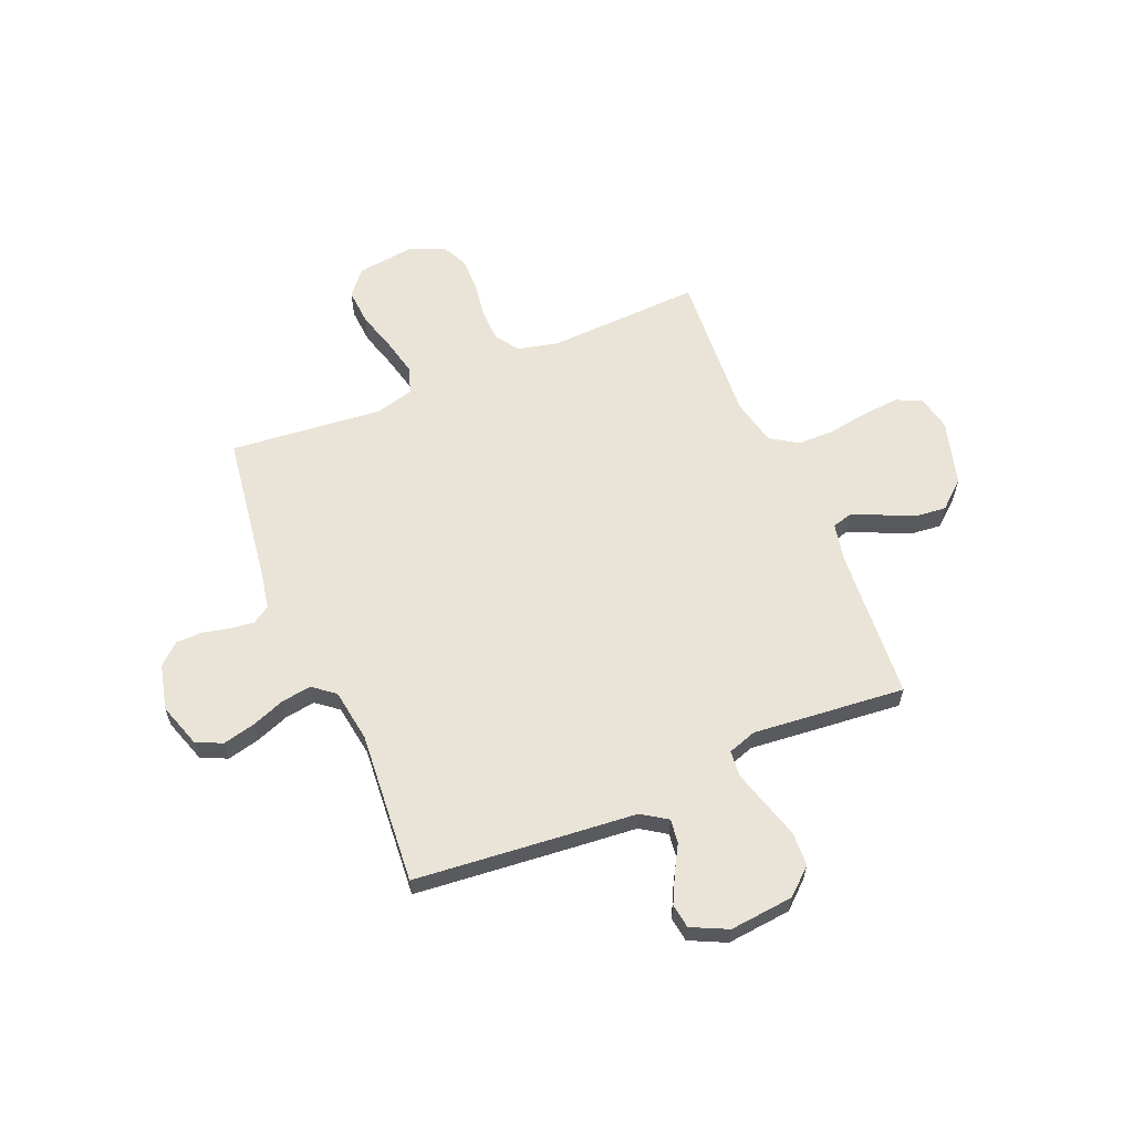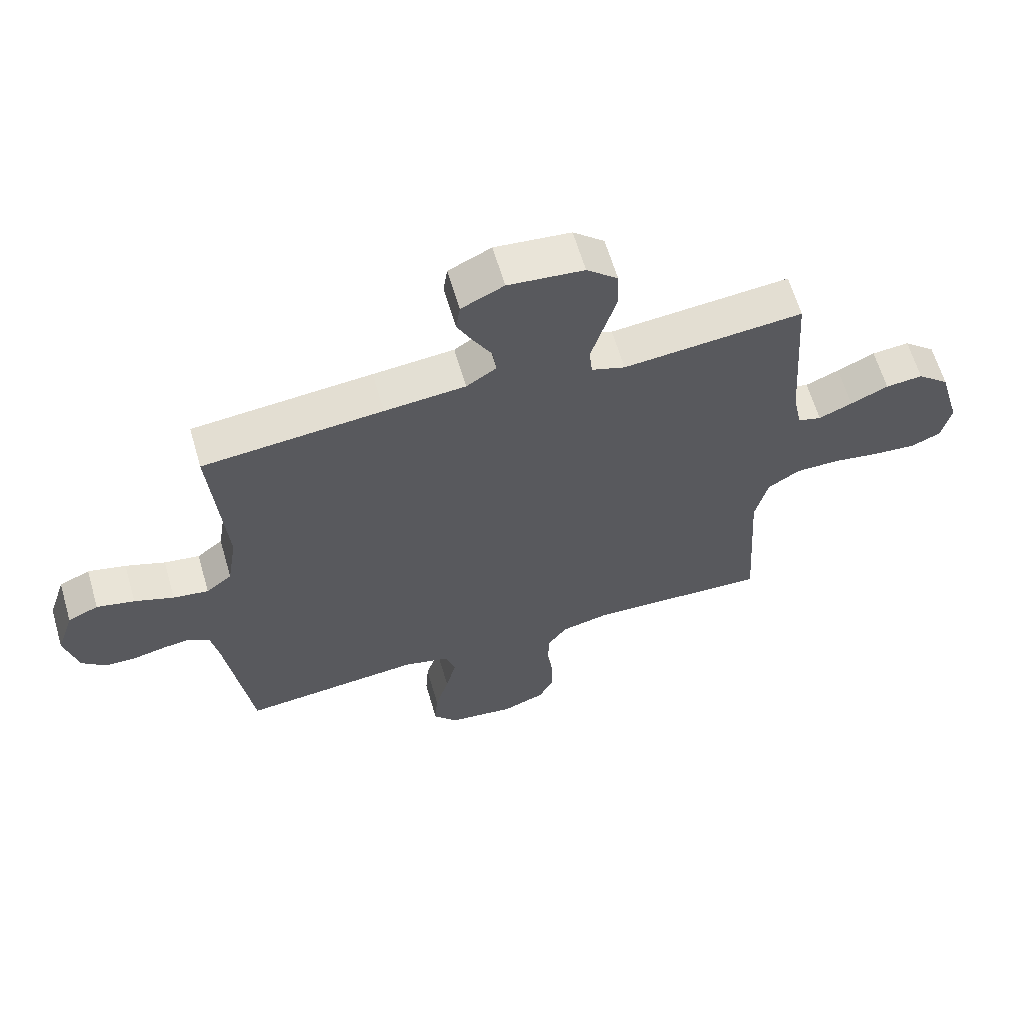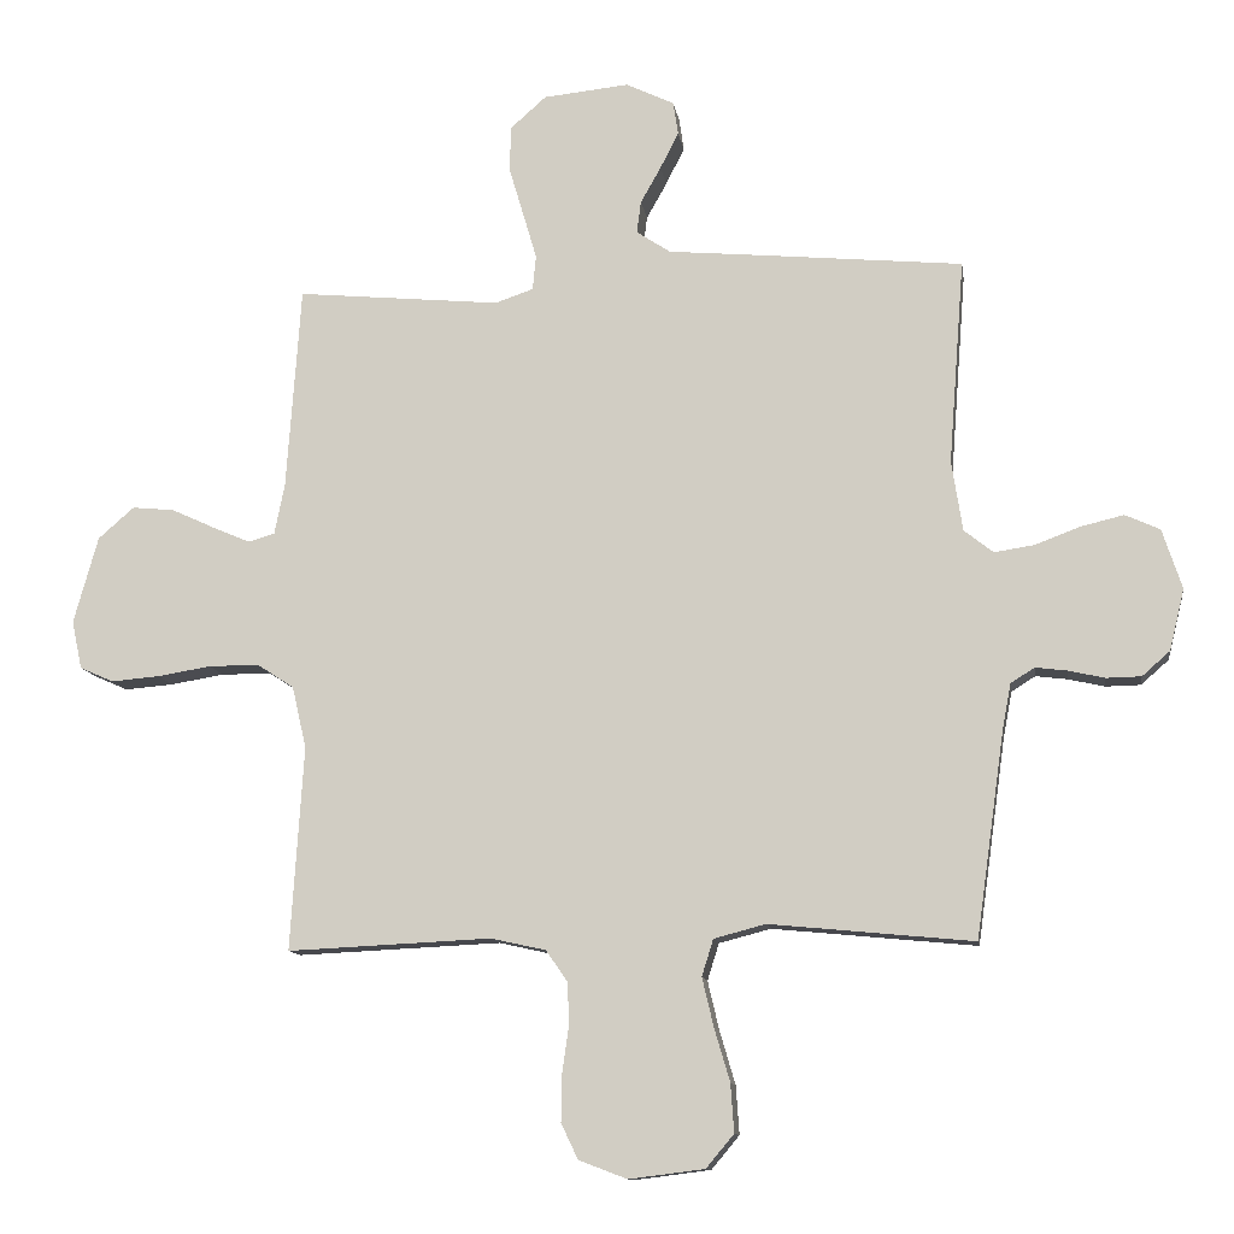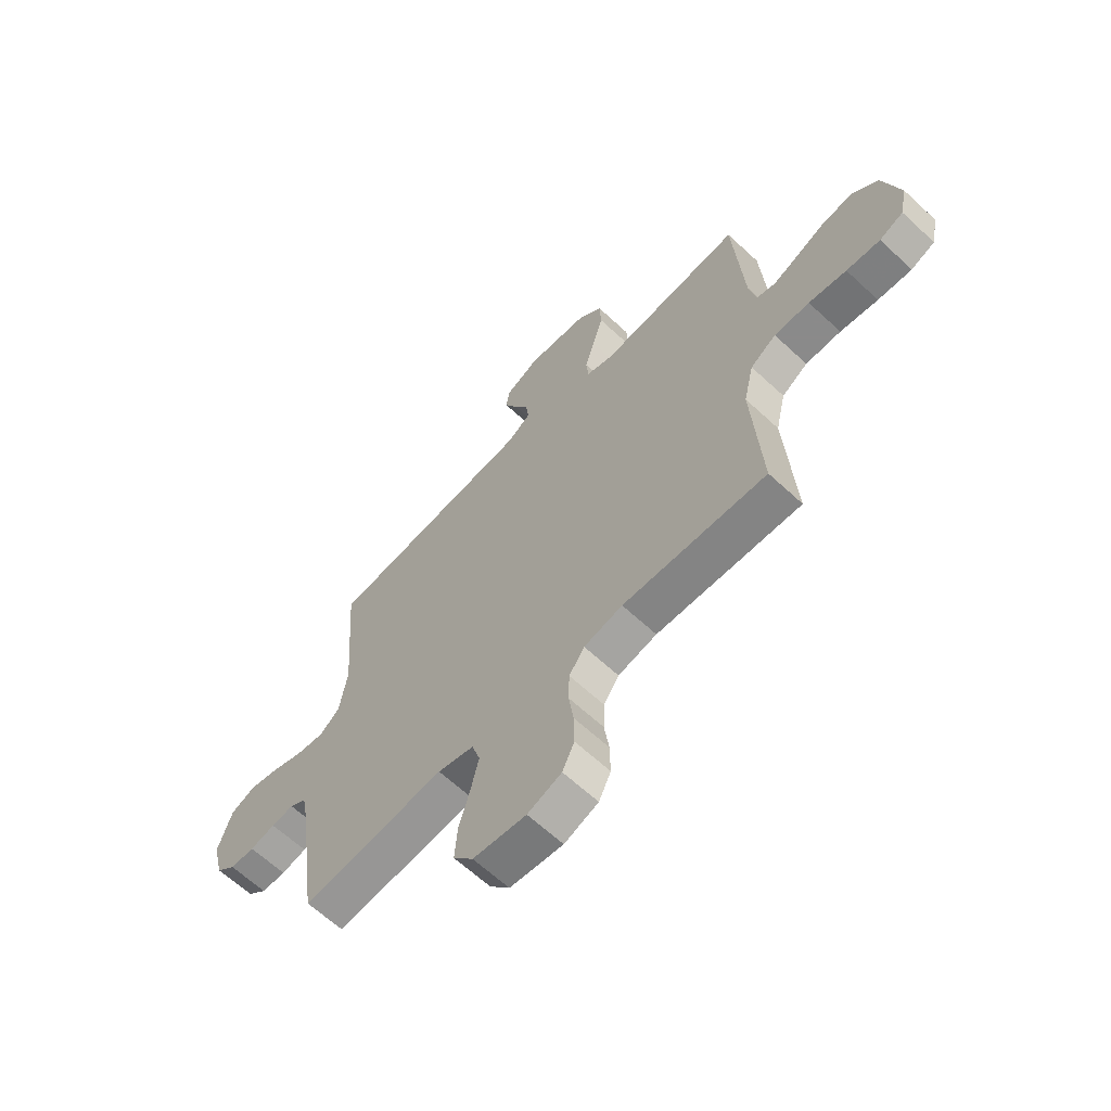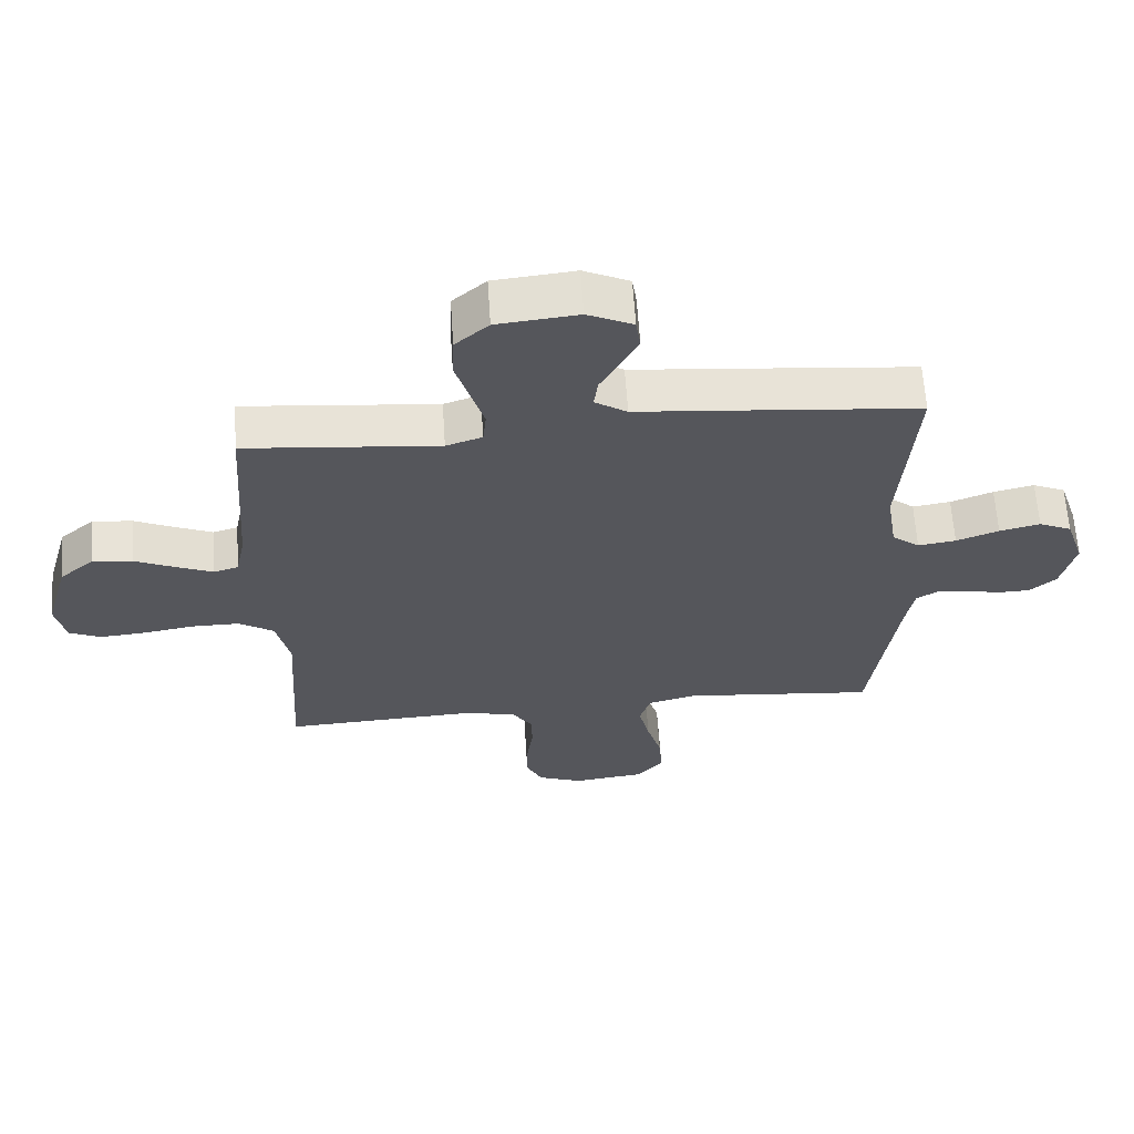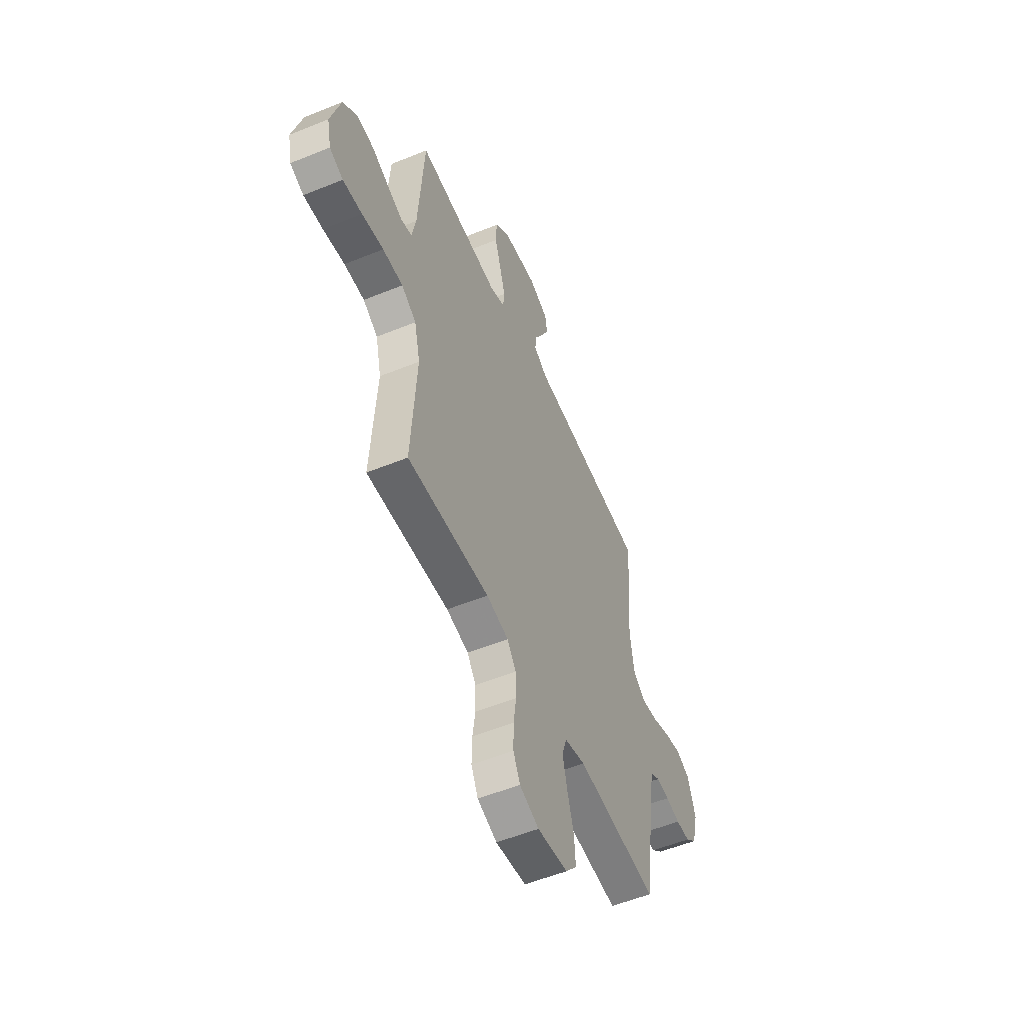
<metadata>
{"format":"obj","ext":"obj","renderer":"f3d","projection":"perspective","resolution":1024,"background":"white","views":[{"elev":60.9,"azim":-22.6,"up":"+Y"},{"elev":63.0,"azim":-16.3,"up":"+Z"},{"elev":-11.5,"azim":-171.6,"up":"+Z"},{"elev":-63.6,"azim":46.8,"up":"+Z"},{"elev":63.2,"azim":176.2,"up":"+Z"},{"elev":-54.3,"azim":113.4,"up":"+Z"}]}
</metadata>
<code>
v -0.5 0.07 0.5
v -0.2 0.07 0.528
v -0.065 0.07 0.54
v -0.015 0.07 0.573
v -0.021 0.07 0.62
v -0.051 0.07 0.673
v -0.078 0.07 0.727
v -0.071 0.07 0.775
v 0 0.07 0.809
v 0.126 0.07 0.796
v 0.178 0.07 0.75
v 0.181 0.07 0.684
v 0.159 0.07 0.61
v 0.139 0.07 0.542
v 0.144 0.07 0.491
v 0.2 0.07 0.472
v 0.5 0.07 0.5
v 0.521 0.07 0.2
v 0.536 0.07 0.126
v 0.575 0.07 0.115
v 0.631 0.07 0.139
v 0.694 0.07 0.168
v 0.756 0.07 0.174
v 0.809 0.07 0.128
v 0.845 0.07 0
v 0.83 0.07 -0.071
v 0.78 0.07 -0.093
v 0.709 0.07 -0.087
v 0.63 0.07 -0.074
v 0.556 0.07 -0.074
v 0.502 0.07 -0.109
v 0.481 0.07 -0.2
v 0.5 0.07 -0.5
v 0.2 0.07 -0.486
v 0.119 0.07 -0.504
v 0.087 0.07 -0.55
v 0.085 0.07 -0.613
v 0.095 0.07 -0.683
v 0.096 0.07 -0.75
v 0.071 0.07 -0.802
v 0 0.07 -0.829
v -0.111 0.07 -0.815
v -0.152 0.07 -0.766
v -0.147 0.07 -0.695
v -0.124 0.07 -0.617
v -0.107 0.07 -0.545
v -0.124 0.07 -0.491
v -0.2 0.07 -0.471
v -0.5 0.07 -0.5
v -0.542 0.07 -0.2
v -0.555 0.07 -0.131
v -0.59 0.07 -0.109
v -0.637 0.07 -0.115
v -0.69 0.07 -0.127
v -0.741 0.07 -0.126
v -0.782 0.07 -0.09
v -0.804 0.07 0
v -0.775 0.07 0.088
v -0.724 0.07 0.111
v -0.661 0.07 0.096
v -0.595 0.07 0.071
v -0.536 0.07 0.062
v -0.493 0.07 0.096
v -0.477 0.07 0.2
v -0.5 0 0.5
v -0.2 0 0.528
v -0.065 0 0.54
v -0.015 0 0.573
v -0.021 0 0.62
v -0.051 0 0.673
v -0.078 0 0.727
v -0.071 0 0.775
v 0 0 0.809
v 0.126 0 0.796
v 0.178 0 0.75
v 0.181 0 0.684
v 0.159 0 0.61
v 0.139 0 0.542
v 0.144 0 0.491
v 0.2 0 0.472
v 0.5 0 0.5
v 0.521 0 0.2
v 0.536 0 0.126
v 0.575 0 0.115
v 0.631 0 0.139
v 0.694 0 0.168
v 0.756 0 0.174
v 0.809 0 0.128
v 0.845 0 0
v 0.83 0 -0.071
v 0.78 0 -0.093
v 0.709 0 -0.087
v 0.63 0 -0.074
v 0.556 0 -0.074
v 0.502 0 -0.109
v 0.481 0 -0.2
v 0.5 0 -0.5
v 0.2 0 -0.486
v 0.119 0 -0.504
v 0.087 0 -0.55
v 0.085 0 -0.613
v 0.095 0 -0.683
v 0.096 0 -0.75
v 0.071 0 -0.802
v 0 0 -0.829
v -0.111 0 -0.815
v -0.152 0 -0.766
v -0.147 0 -0.695
v -0.124 0 -0.617
v -0.107 0 -0.545
v -0.124 0 -0.491
v -0.2 0 -0.471
v -0.5 0 -0.5
v -0.542 0 -0.2
v -0.555 0 -0.131
v -0.59 0 -0.109
v -0.637 0 -0.115
v -0.69 0 -0.127
v -0.741 0 -0.126
v -0.782 0 -0.09
v -0.804 0 0
v -0.775 0 0.088
v -0.724 0 0.111
v -0.661 0 0.096
v -0.595 0 0.071
v -0.536 0 0.062
v -0.493 0 0.096
v -0.477 0 0.2
f 59 60 61
f 58 59 61
f 57 58 61
f 56 57 61
f 55 56 61
f 54 55 61
f 53 54 61
f 52 53 61 62
f 51 52 62 63
f 48 49 50
f 50 51 63
f 48 50 63
f 47 48 63
f 43 44 45
f 42 43 45
f 41 42 45
f 40 41 45
f 39 40 45
f 38 39 45
f 37 38 45
f 36 37 45 46
f 35 36 46 47
f 32 33 34
f 47 63 64
f 35 47 64
f 34 35 64
f 32 34 64
f 31 32 64
f 27 28 29
f 26 27 29
f 25 26 29
f 24 25 29
f 23 24 29
f 22 23 29
f 21 22 29
f 20 21 29 30
f 16 17 18
f 15 16 18 19
f 11 12 13
f 10 11 13
f 9 10 13
f 8 9 13
f 7 8 13
f 6 7 13
f 5 6 13
f 4 5 13 14
f 3 4 14 15
f 3 15 19
f 2 3 19
f 1 2 19
f 30 31 64
f 20 30 64
f 19 20 64
f 1 19 64
f 125 124 123
f 125 123 122
f 125 122 121
f 125 121 120
f 125 120 119
f 125 119 118
f 125 118 117
f 126 125 117 116
f 127 126 116 115
f 114 113 112
f 127 115 114
f 127 114 112
f 127 112 111
f 109 108 107
f 109 107 106
f 109 106 105
f 109 105 104
f 109 104 103
f 109 103 102
f 109 102 101
f 110 109 101 100
f 111 110 100 99
f 98 97 96
f 128 127 111
f 128 111 99
f 128 99 98
f 128 98 96
f 128 96 95
f 93 92 91
f 93 91 90
f 93 90 89
f 93 89 88
f 93 88 87
f 93 87 86
f 93 86 85
f 94 93 85 84
f 82 81 80
f 83 82 80 79
f 77 76 75
f 77 75 74
f 77 74 73
f 77 73 72
f 77 72 71
f 77 71 70
f 77 70 69
f 78 77 69 68
f 79 78 68 67
f 83 79 67
f 83 67 66
f 83 66 65
f 128 95 94
f 128 94 84
f 128 84 83
f 128 83 65
f 1 65 66 2
f 2 66 67 3
f 3 67 68 4
f 4 68 69 5
f 5 69 70 6
f 6 70 71 7
f 7 71 72 8
f 8 72 73 9
f 9 73 74 10
f 10 74 75 11
f 11 75 76 12
f 12 76 77 13
f 13 77 78 14
f 14 78 79 15
f 15 79 80 16
f 16 80 81 17
f 17 81 82 18
f 18 82 83 19
f 19 83 84 20
f 20 84 85 21
f 21 85 86 22
f 22 86 87 23
f 23 87 88 24
f 24 88 89 25
f 25 89 90 26
f 26 90 91 27
f 27 91 92 28
f 28 92 93 29
f 29 93 94 30
f 30 94 95 31
f 31 95 96 32
f 32 96 97 33
f 33 97 98 34
f 34 98 99 35
f 35 99 100 36
f 36 100 101 37
f 37 101 102 38
f 38 102 103 39
f 39 103 104 40
f 40 104 105 41
f 41 105 106 42
f 42 106 107 43
f 43 107 108 44
f 44 108 109 45
f 45 109 110 46
f 46 110 111 47
f 47 111 112 48
f 48 112 113 49
f 49 113 114 50
f 50 114 115 51
f 51 115 116 52
f 52 116 117 53
f 53 117 118 54
f 54 118 119 55
f 55 119 120 56
f 56 120 121 57
f 57 121 122 58
f 58 122 123 59
f 59 123 124 60
f 60 124 125 61
f 61 125 126 62
f 62 126 127 63
f 63 127 128 64
f 64 128 65 1

</code>
